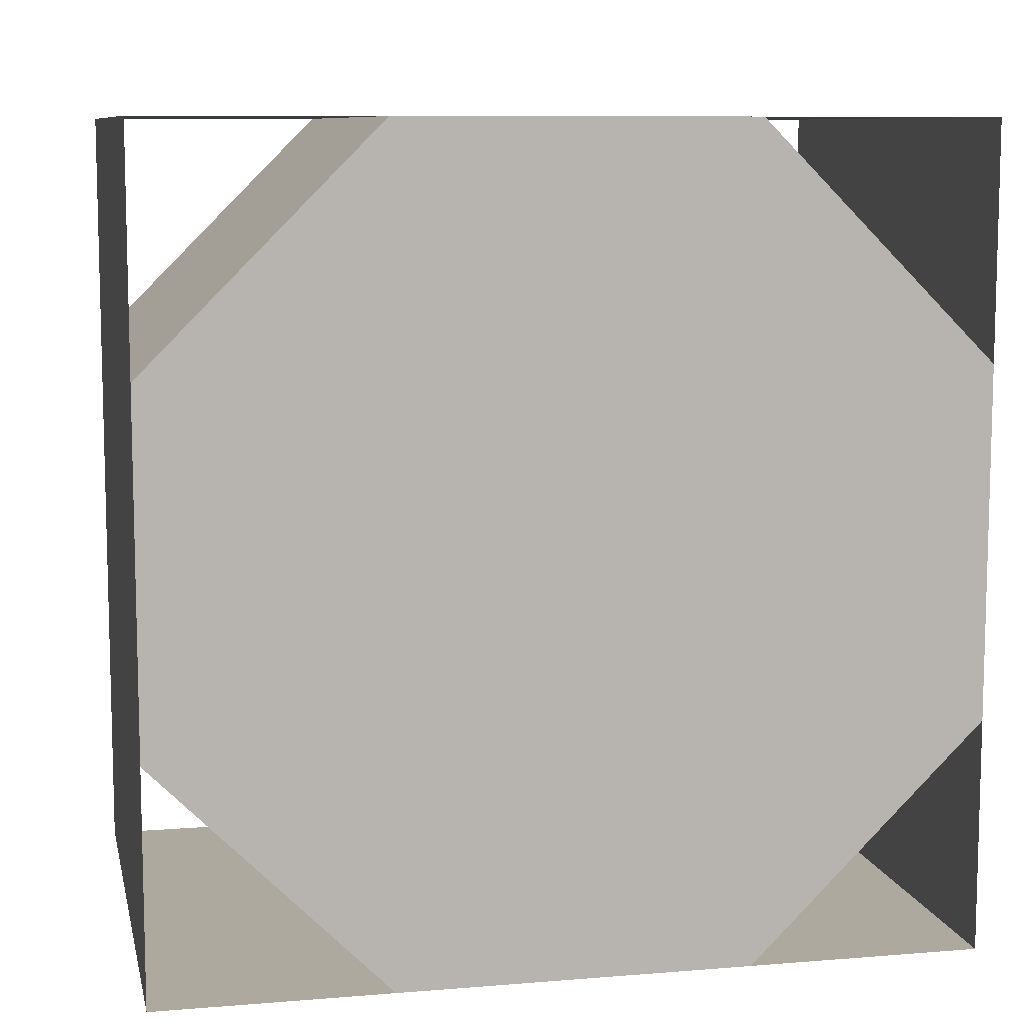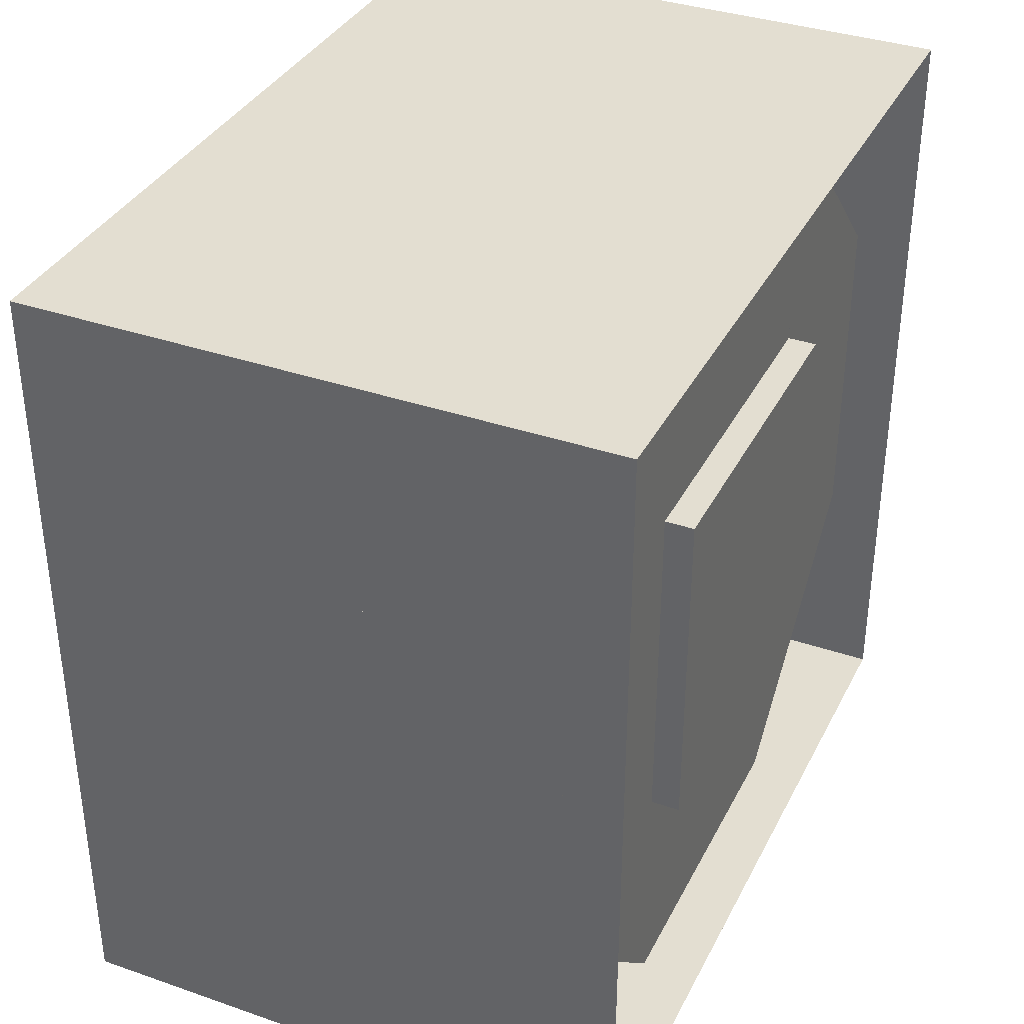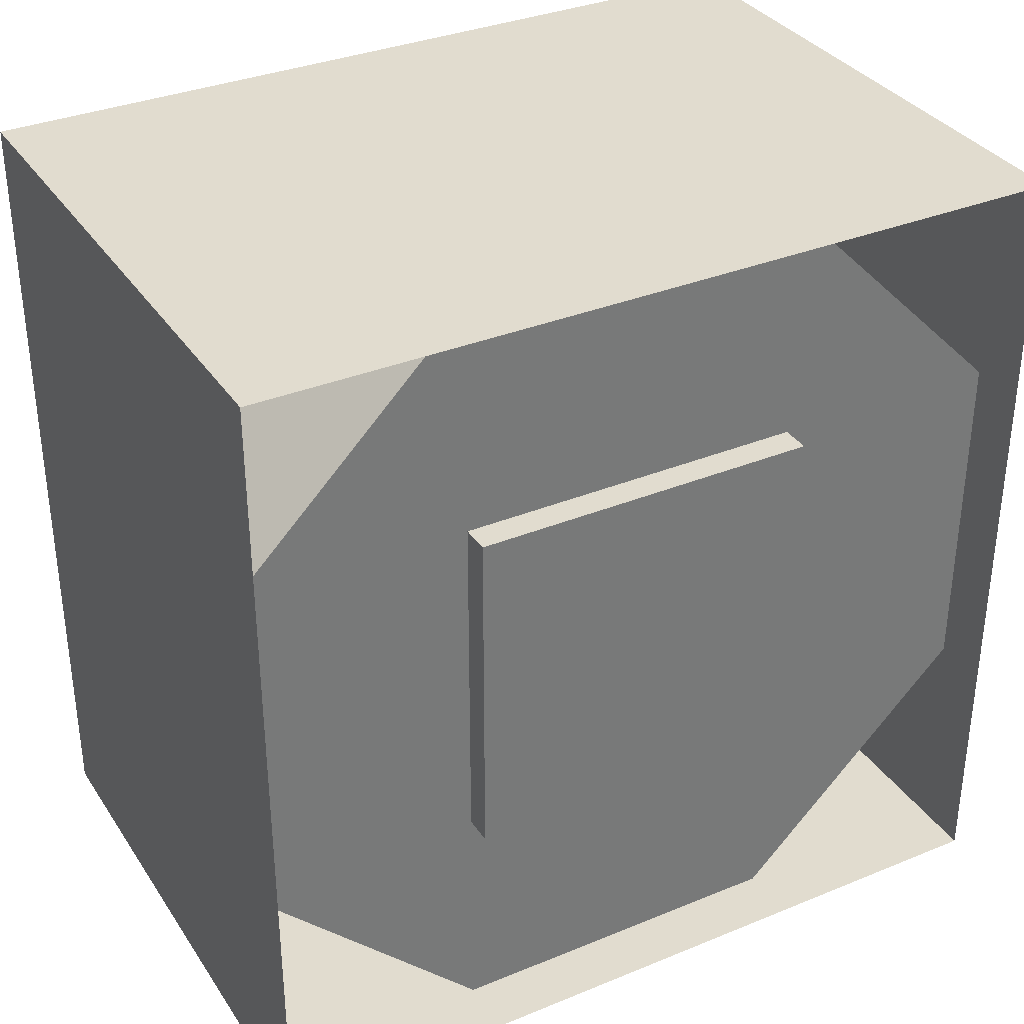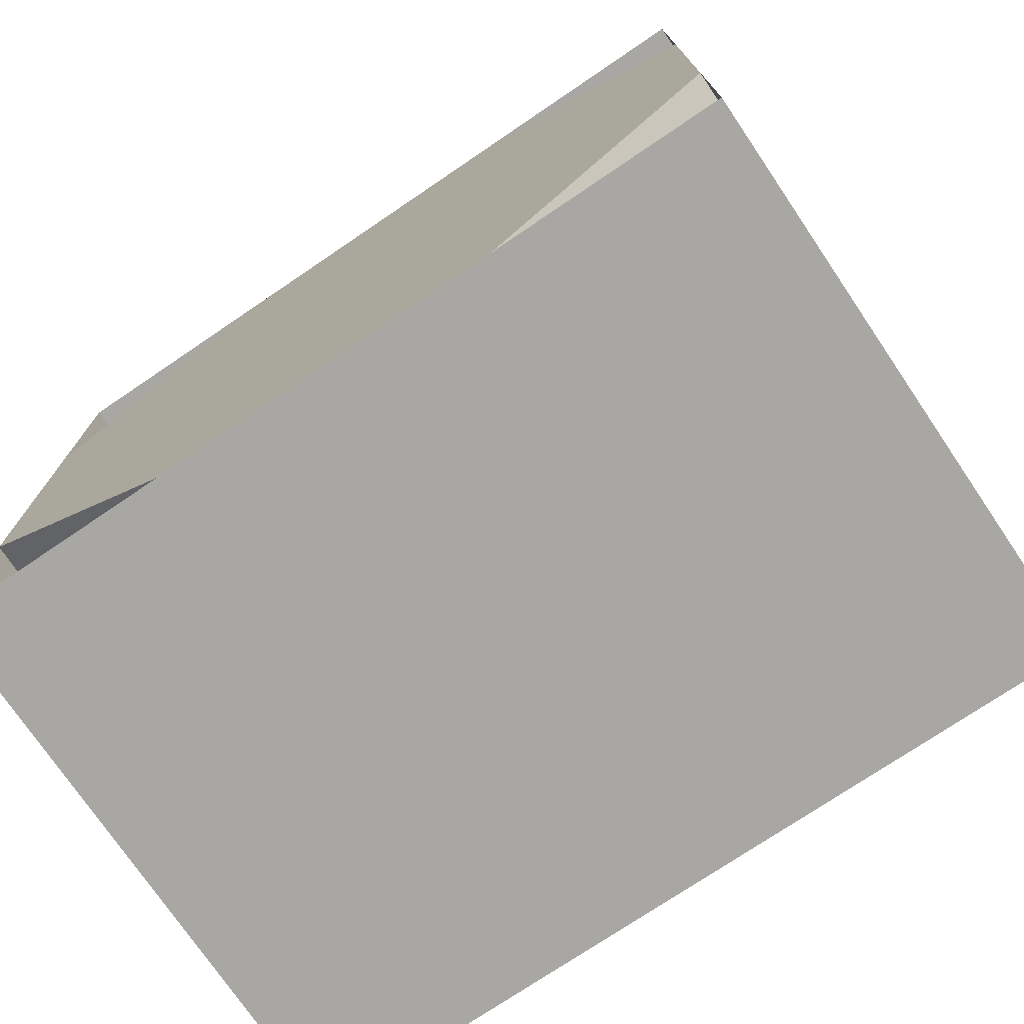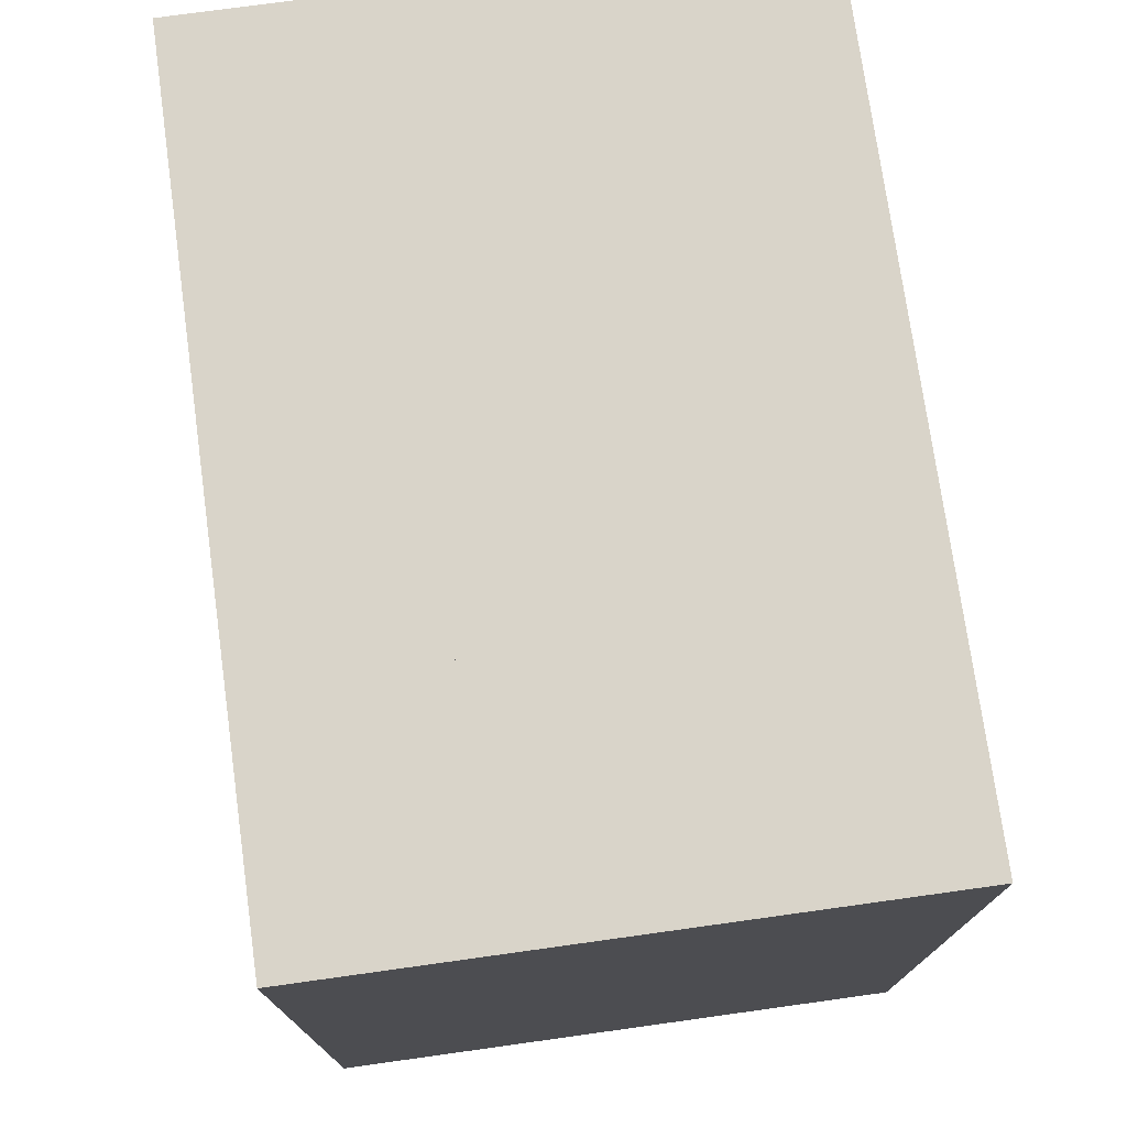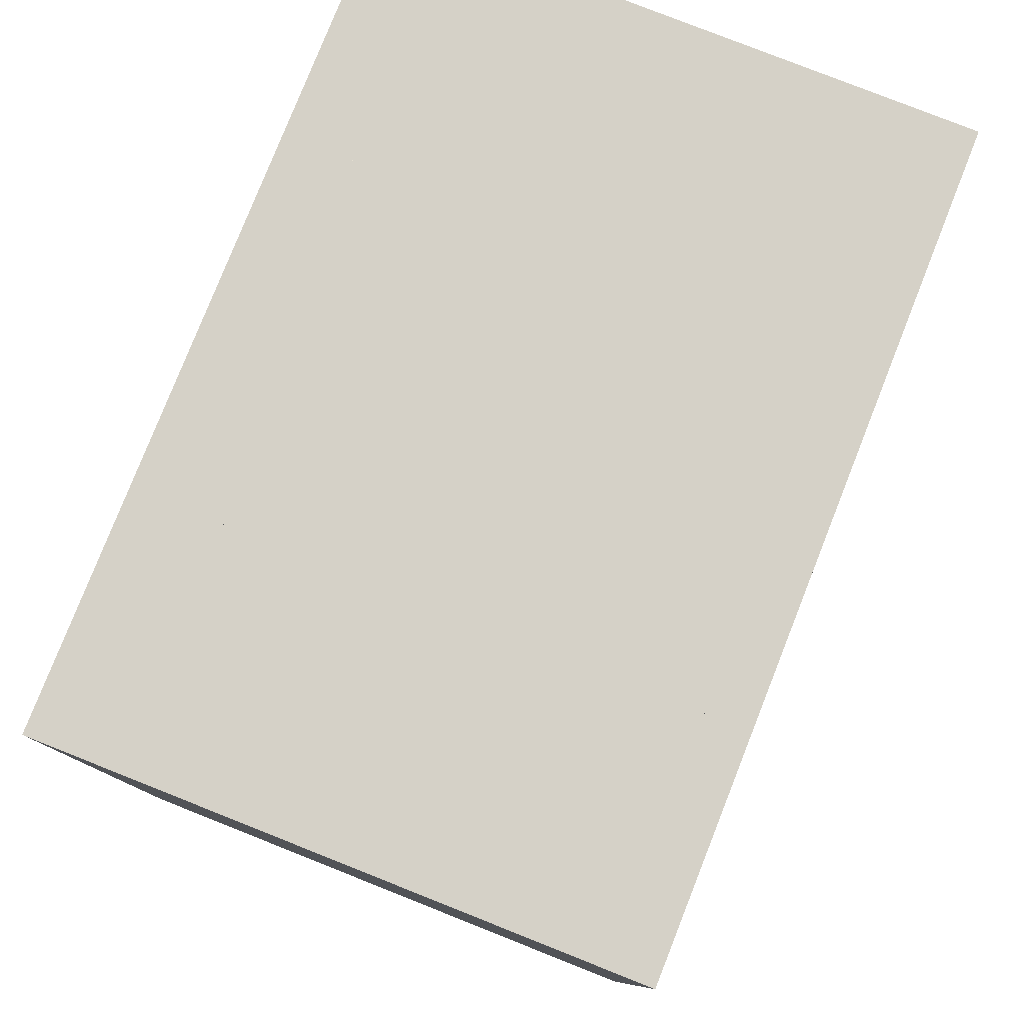
<metadata>
{"format":"obj","ext":"obj","renderer":"f3d","projection":"perspective","resolution":1024,"background":"white","views":[{"elev":9.1,"azim":-102.2,"up":"+Z"},{"elev":36.0,"azim":24.3,"up":"+Z"},{"elev":34.2,"azim":61.1,"up":"+Z"},{"elev":-74.6,"azim":-55.9,"up":"+Z"},{"elev":74.9,"azim":172.1,"up":"+Z"},{"elev":79.3,"azim":-158.4,"up":"+Z"}]}
</metadata>
<code>
o trinwheel30t10d_flat.obj
v -0.3125 -0.4375 -0.1875
v -0.3125 -0.4375 0.1875
v 0.3125 -0.4375 0.1875
v 0.3125 -0.4375 -0.1875
v 0.3125 -0.4375 -0.4375
v 0.3125 -0.4375 0.4375
v -0.3125 -0.4375 0.4375
v -0.3125 -0.4375 -0.4375
v -0.3125 0.4375 -0.4375
v -0.3125 0.4375 0.4375
v 0.3125 0.4375 0.4375
v 0.3125 0.4375 -0.4375
v 0.3125 0.4375 -0.1875
v 0.3125 0.4375 0.1875
v -0.3125 0.4375 0.1875
v -0.3125 0.4375 -0.1875
v -0.3125 0.4375 -0.4375
v -0.3125 0.1875 -0.4375
v 0.3125 0.1875 -0.4375
v 0.3125 0.4375 -0.4375
v 0.3125 -0.4375 -0.4375
v 0.3125 -0.1875 -0.4375
v -0.3125 -0.1875 -0.4375
v -0.3125 -0.4375 -0.4375
v -0.3125 0.1875 0.4375
v -0.3125 0.4375 0.4375
v 0.3125 0.4375 0.4375
v 0.3125 0.1875 0.4375
v 0.3125 -0.1875 0.4375
v 0.3125 -0.4375 0.4375
v -0.3125 -0.4375 0.4375
v -0.3125 -0.1875 0.4375
v -0.3125 0.1875 -0.4375
v -0.3125 0.1875 0.4375
v 0.25 0.1875 0.4375
v 0.25 0.1875 -0.4375
v 0.25 -0.1875 -0.4375
v 0.25 -0.1875 0.4375
v -0.3125 -0.1875 0.4375
v -0.3125 -0.1875 -0.4375
v -0.3125 0.4375 -0.1875
v -0.3125 0.4375 0.1875
v 0.25 0.4375 0.1875
v 0.25 0.4375 -0.1875
v 0.25 0.1875 -0.4375
v 0.25 0.1875 0.4375
v -0.3125 0.1875 0.4375
v -0.3125 0.1875 -0.4375
v -0.3125 -0.1875 -0.4375
v -0.3125 -0.1875 0.4375
v 0.25 -0.1875 0.4375
v 0.25 -0.1875 -0.4375
v 0.25 -0.4375 -0.1875
v 0.25 -0.4375 0.1875
v -0.3125 -0.4375 0.1875
v -0.3125 -0.4375 -0.1875
v 0.2188 0.1875 -0.1875
v 0.2188 0.1875 0.1875
v 0.2812 0.1875 0.1875
v 0.2812 0.1875 -0.1875
v 0.2812 -0.1875 -0.1875
v 0.2812 -0.1875 0.1875
v 0.2188 -0.1875 0.1875
v 0.2188 -0.1875 -0.1875
f 1 2 3 4
f 5 6 7 8
f 2 1 8 7
f 4 3 6 5
f 3 2 7 6
f 1 4 5 8
f 9 10 11 12
f 13 14 15 16
f 10 9 16 15
f 12 11 14 13
f 11 10 15 14
f 9 12 13 16
f 17 18 19 20
f 21 22 23 24
f 18 17 24 23
f 20 19 22 21
f 19 18 23 22
f 17 20 21 24
f 25 26 27 28
f 29 30 31 32
f 26 25 32 31
f 28 27 30 29
f 27 26 31 30
f 25 28 29 32
f 33 34 35 36
f 37 38 39 40
f 34 33 40 39
f 36 35 38 37
f 35 34 39 38
f 33 36 37 40
f 41 42 43 44
f 45 46 47 48
f 42 41 48 47
f 44 43 46 45
f 43 42 47 46
f 41 44 45 48
f 49 50 51 52
f 53 54 55 56
f 50 49 56 55
f 52 51 54 53
f 51 50 55 54
f 49 52 53 56
f 57 58 59 60
f 61 62 63 64
f 58 57 64 63
f 60 59 62 61
f 59 58 63 62
f 57 60 61 64

</code>
